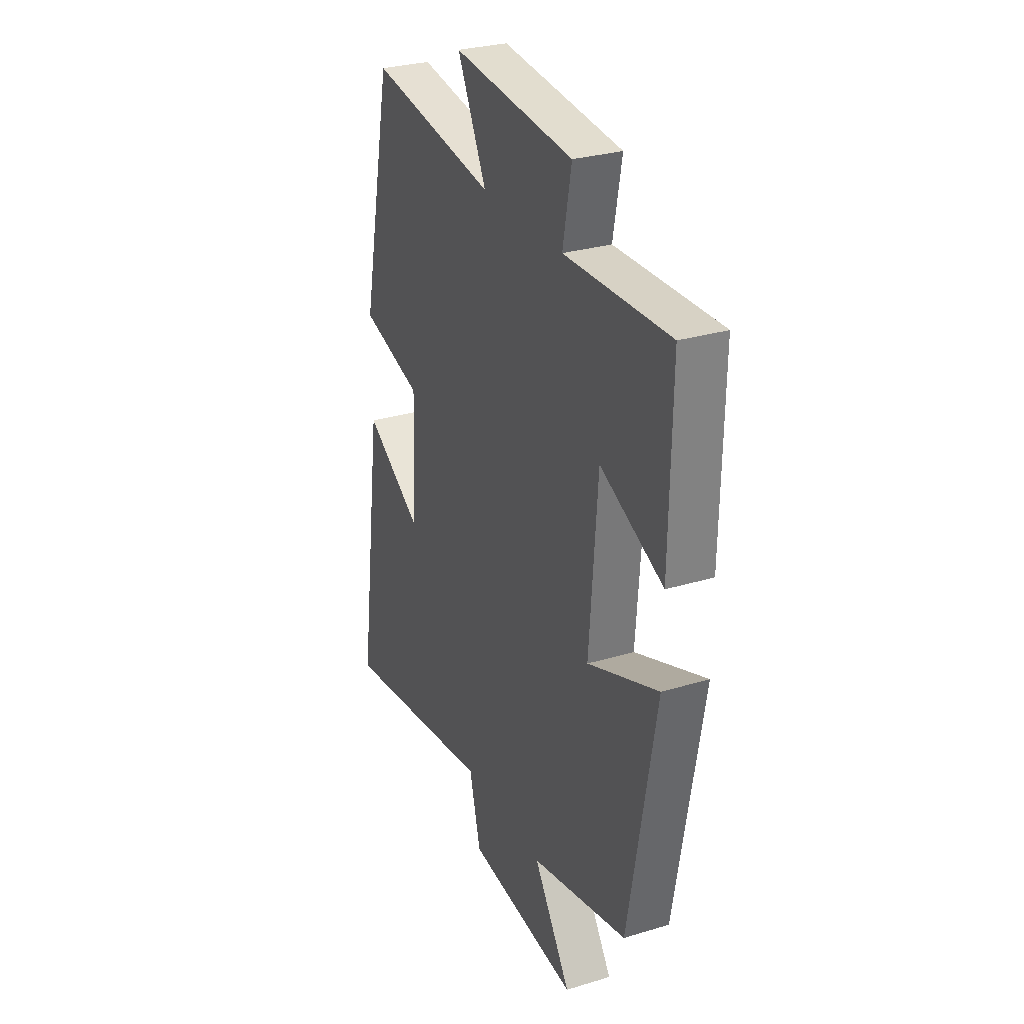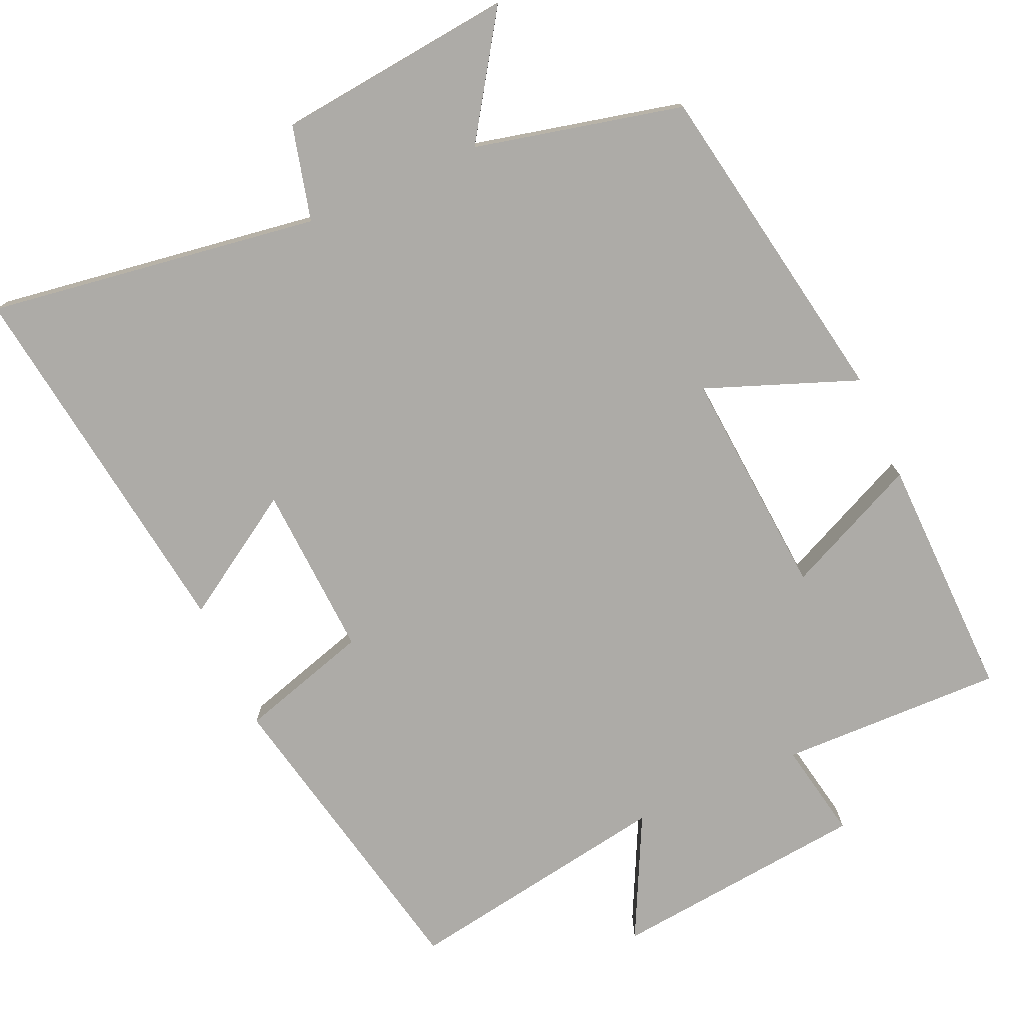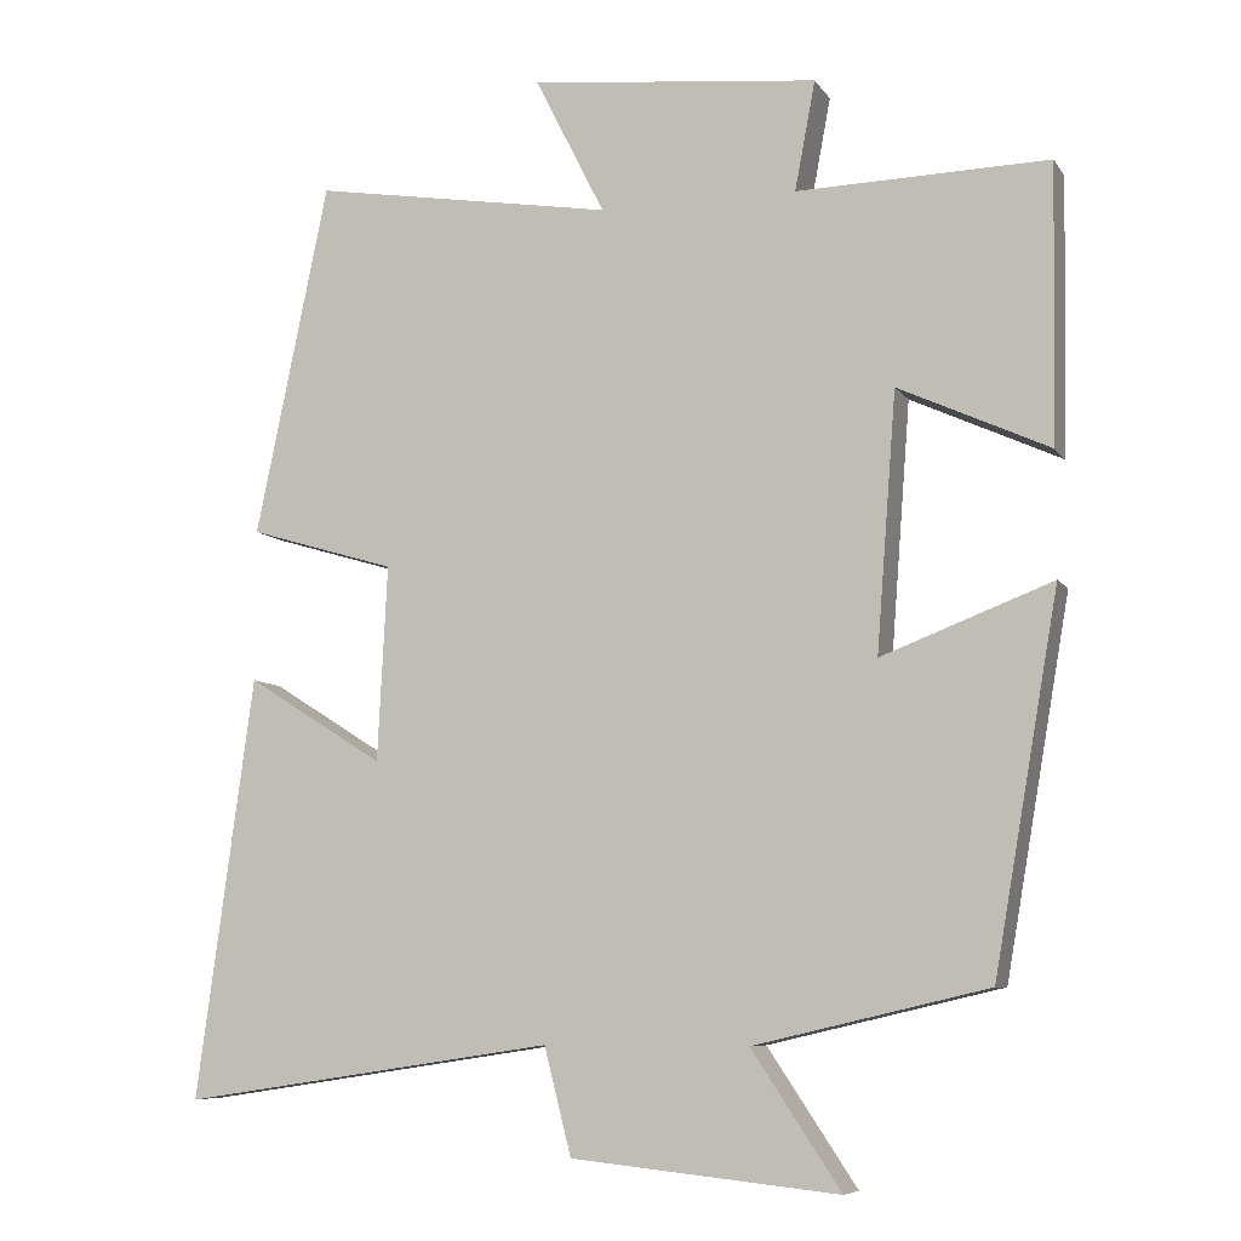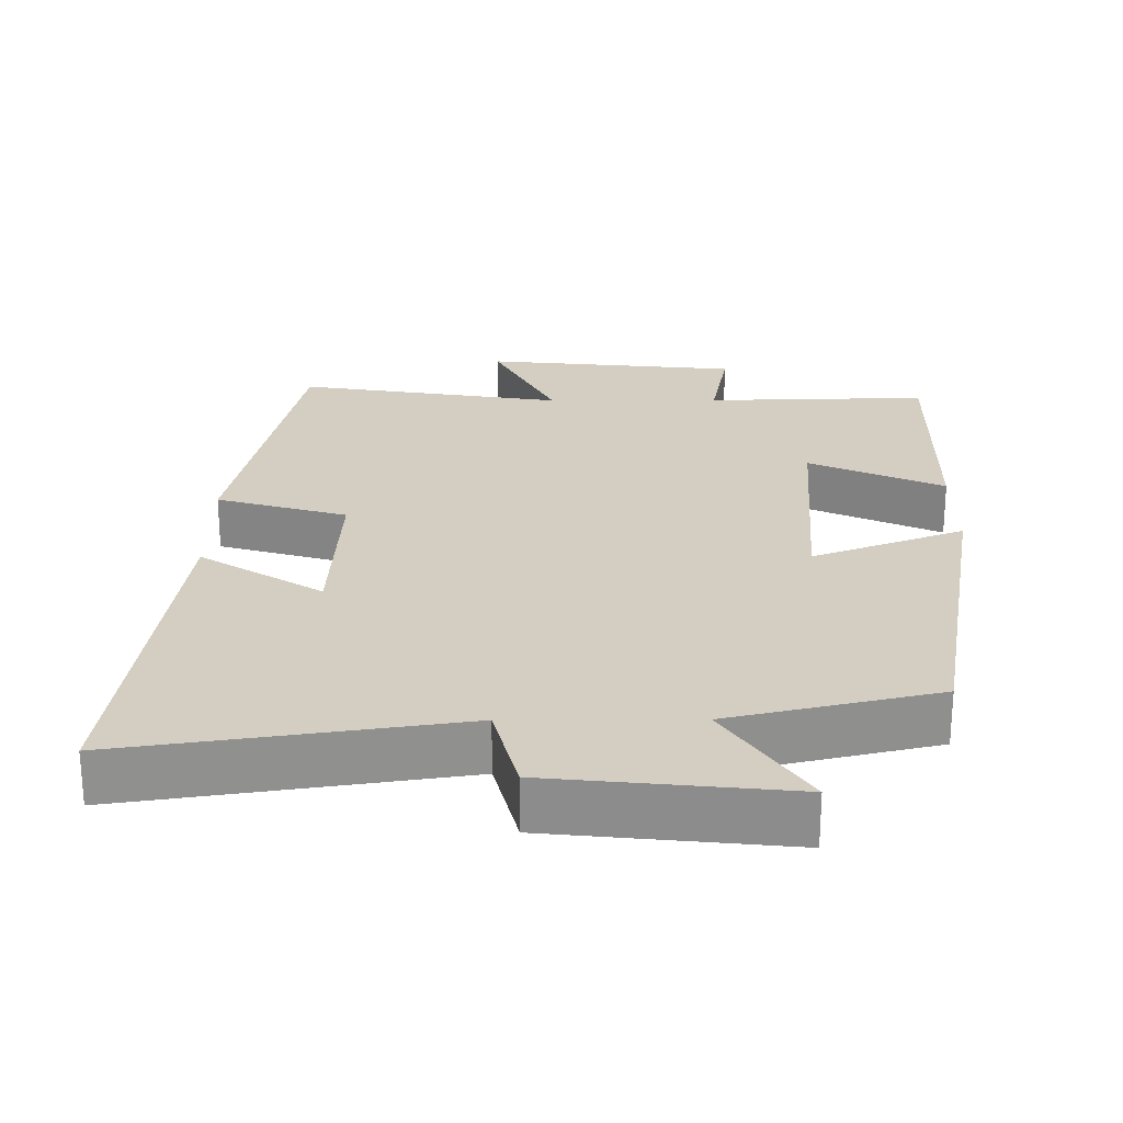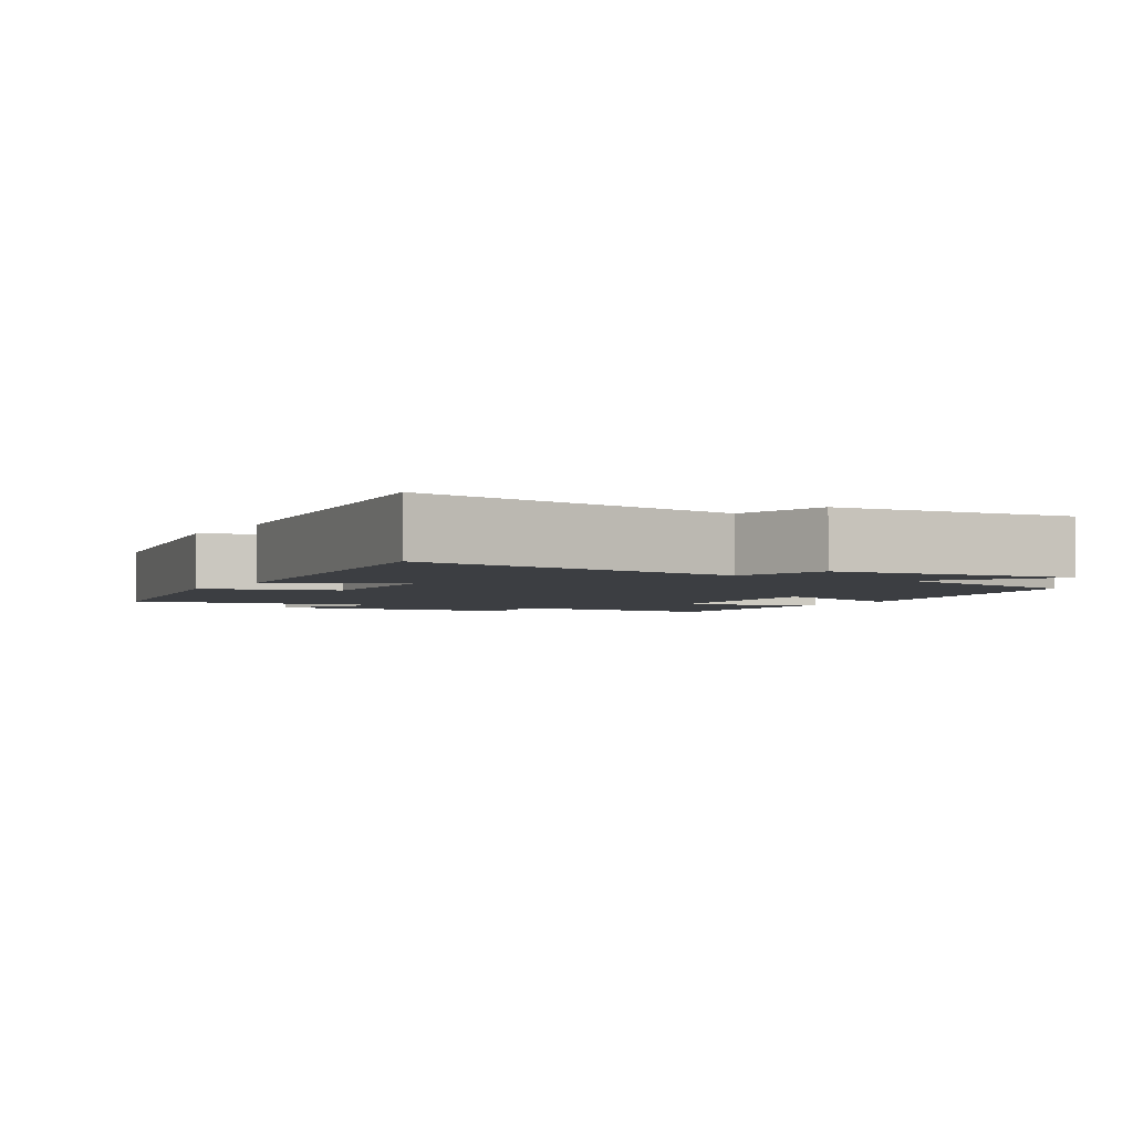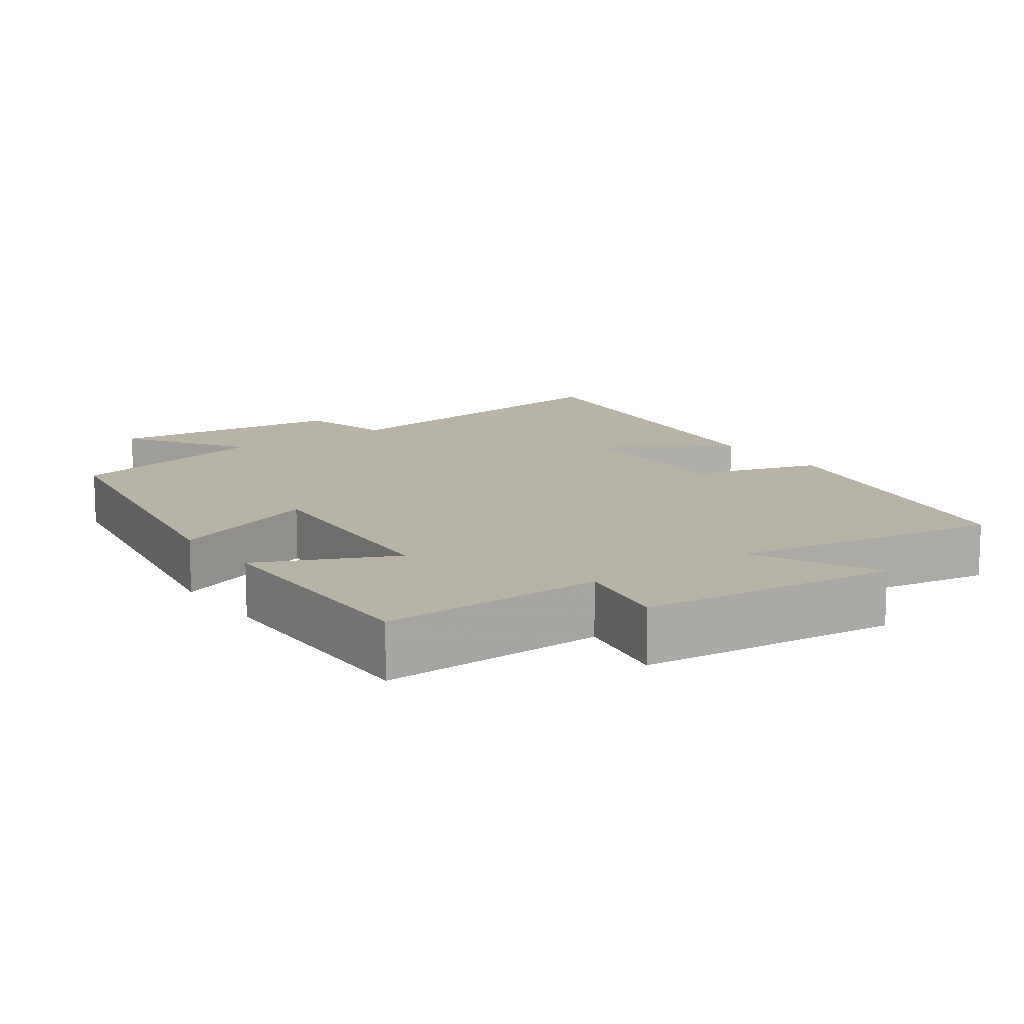
<metadata>
{"format":"obj","ext":"obj","renderer":"f3d","projection":"perspective","resolution":1024,"background":"white","views":[{"elev":29.0,"azim":-114.3,"up":"+Z"},{"elev":-76.4,"azim":-155.9,"up":"+Y"},{"elev":-7.6,"azim":-160.8,"up":"+Z"},{"elev":24.9,"azim":179.7,"up":"+Y"},{"elev":-3.0,"azim":148.9,"up":"+Y"},{"elev":12.7,"azim":-35.5,"up":"+Y"}]}
</metadata>
<code>
v -0.506 0.07 0.508
v -0.199 0.07 0.5
v -0.224 0.07 0.633
v 0.128 0.07 0.669
v 0.043 0.07 0.5
v 0.411 0.07 0.56
v 0.5 0.07 0.13
v 0.321 0.07 0.077
v 0.333 0.07 -0.161
v 0.5 0.07 -0.056
v 0.57 0.07 -0.569
v 0.114 0.07 -0.5
v 0.081 0.07 -0.63
v -0.245 0.07 -0.664
v -0.136 0.07 -0.5
v -0.421 0.07 -0.433
v -0.5 0.07 0.021
v -0.292 0.07 -0.059
v -0.316 0.07 0.255
v -0.5 0.07 0.171
v -0.506 0 0.508
v -0.199 0 0.5
v -0.224 0 0.633
v 0.128 0 0.669
v 0.043 0 0.5
v 0.411 0 0.56
v 0.5 0 0.13
v 0.321 0 0.077
v 0.333 0 -0.161
v 0.5 0 -0.056
v 0.57 0 -0.569
v 0.114 0 -0.5
v 0.081 0 -0.63
v -0.245 0 -0.664
v -0.136 0 -0.5
v -0.421 0 -0.433
v -0.5 0 0.021
v -0.292 0 -0.059
v -0.316 0 0.255
v -0.5 0 0.171
f 19 20 1 2
f 18 19 2
f 15 16 17 18
f 15 18 2
f 12 13 14 15
f 12 15 2
f 9 10 11 12
f 12 2 3
f 9 12 3
f 8 9 3
f 5 6 7 8
f 5 8 3
f 3 4 5
f 22 21 40 39
f 22 39 38
f 38 37 36 35
f 22 38 35
f 35 34 33 32
f 22 35 32
f 32 31 30 29
f 23 22 32
f 23 32 29
f 23 29 28
f 28 27 26 25
f 23 28 25
f 25 24 23
f 1 21 22 2
f 2 22 23 3
f 3 23 24 4
f 4 24 25 5
f 5 25 26 6
f 6 26 27 7
f 7 27 28 8
f 8 28 29 9
f 9 29 30 10
f 10 30 31 11
f 11 31 32 12
f 12 32 33 13
f 13 33 34 14
f 14 34 35 15
f 15 35 36 16
f 16 36 37 17
f 17 37 38 18
f 18 38 39 19
f 19 39 40 20
f 20 40 21 1

</code>
